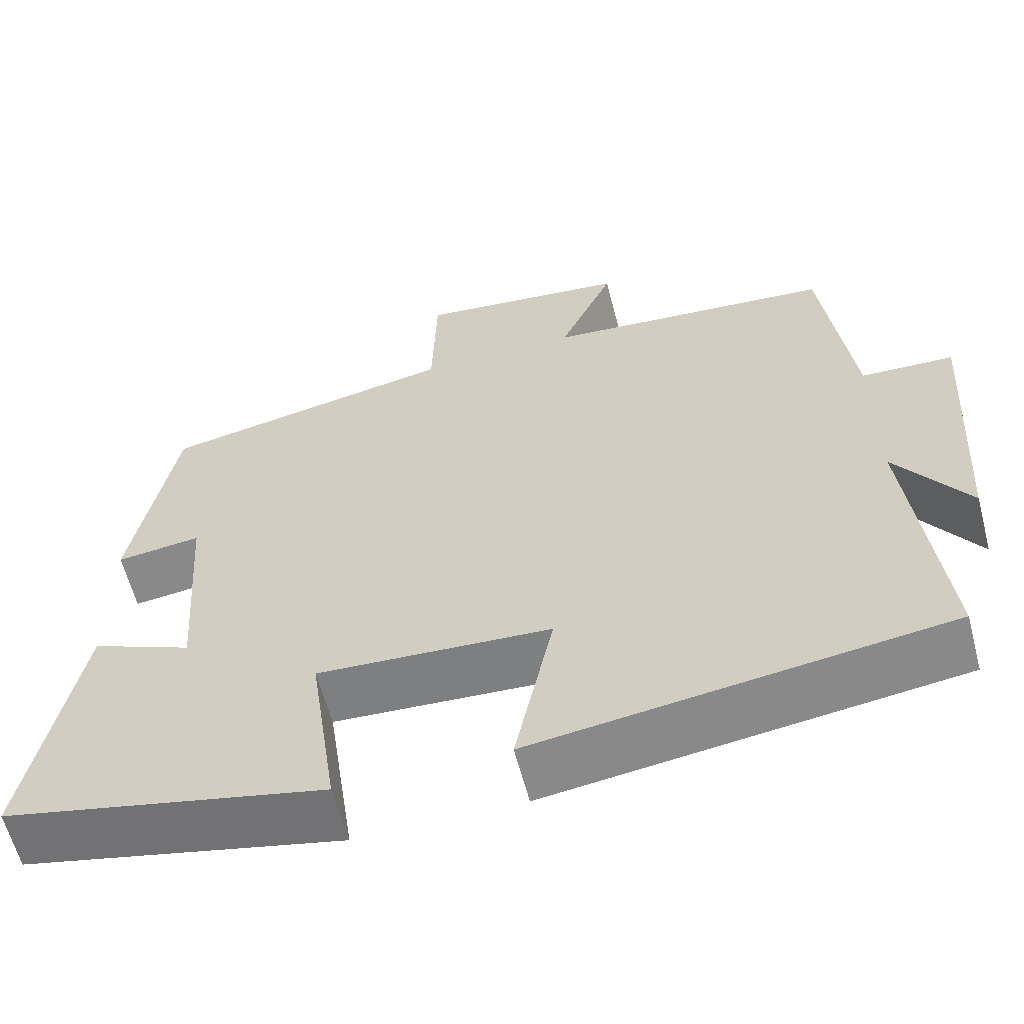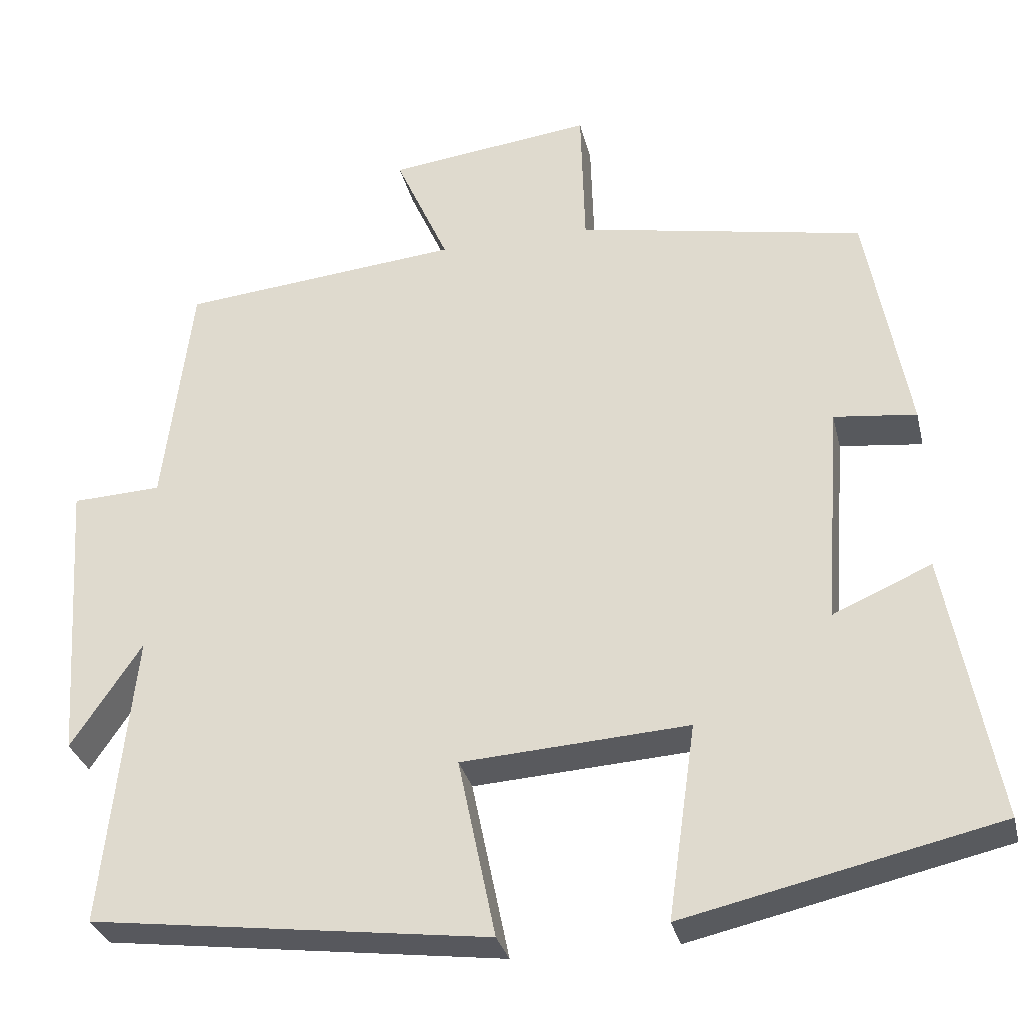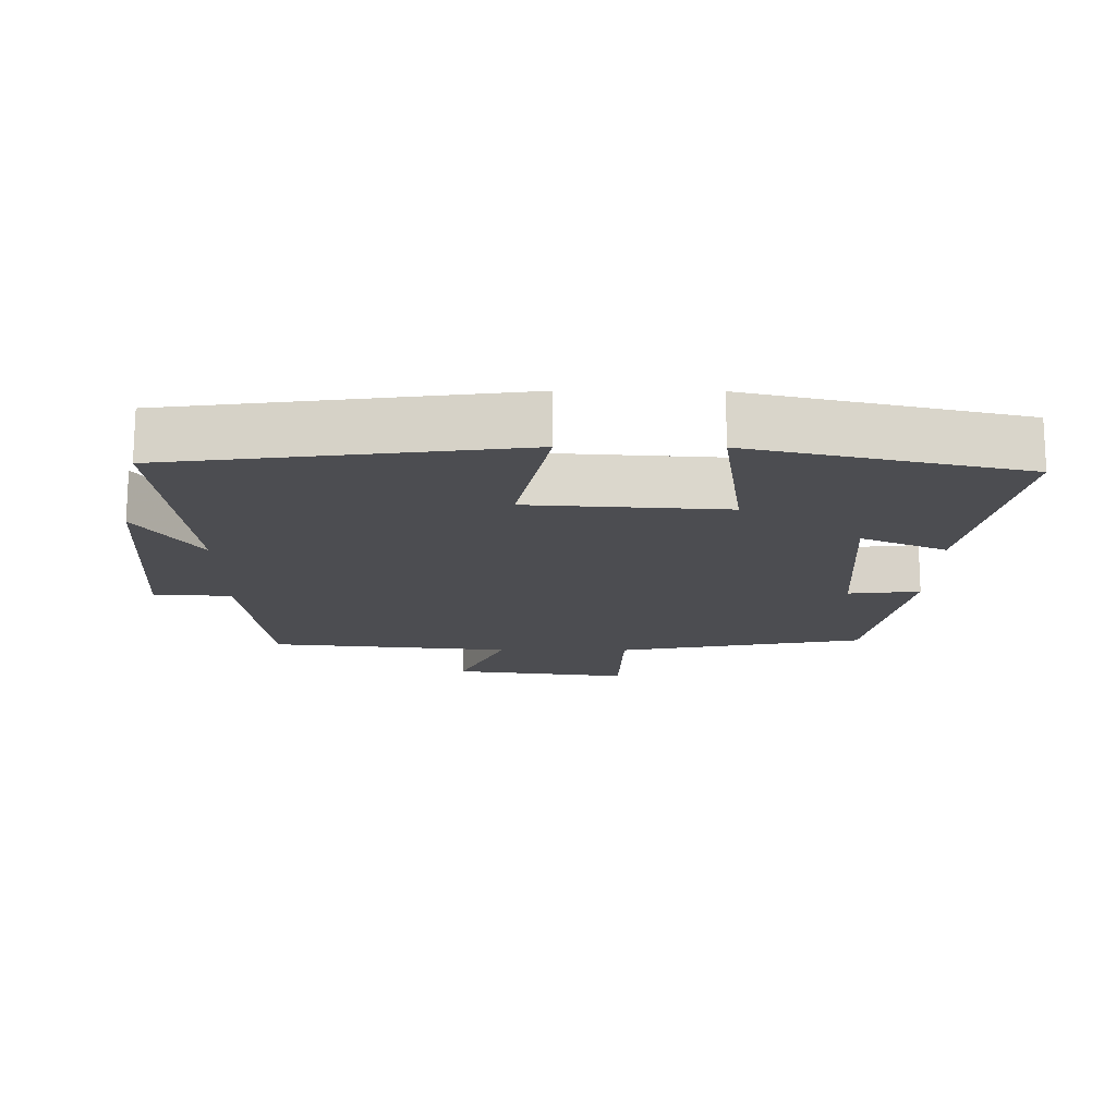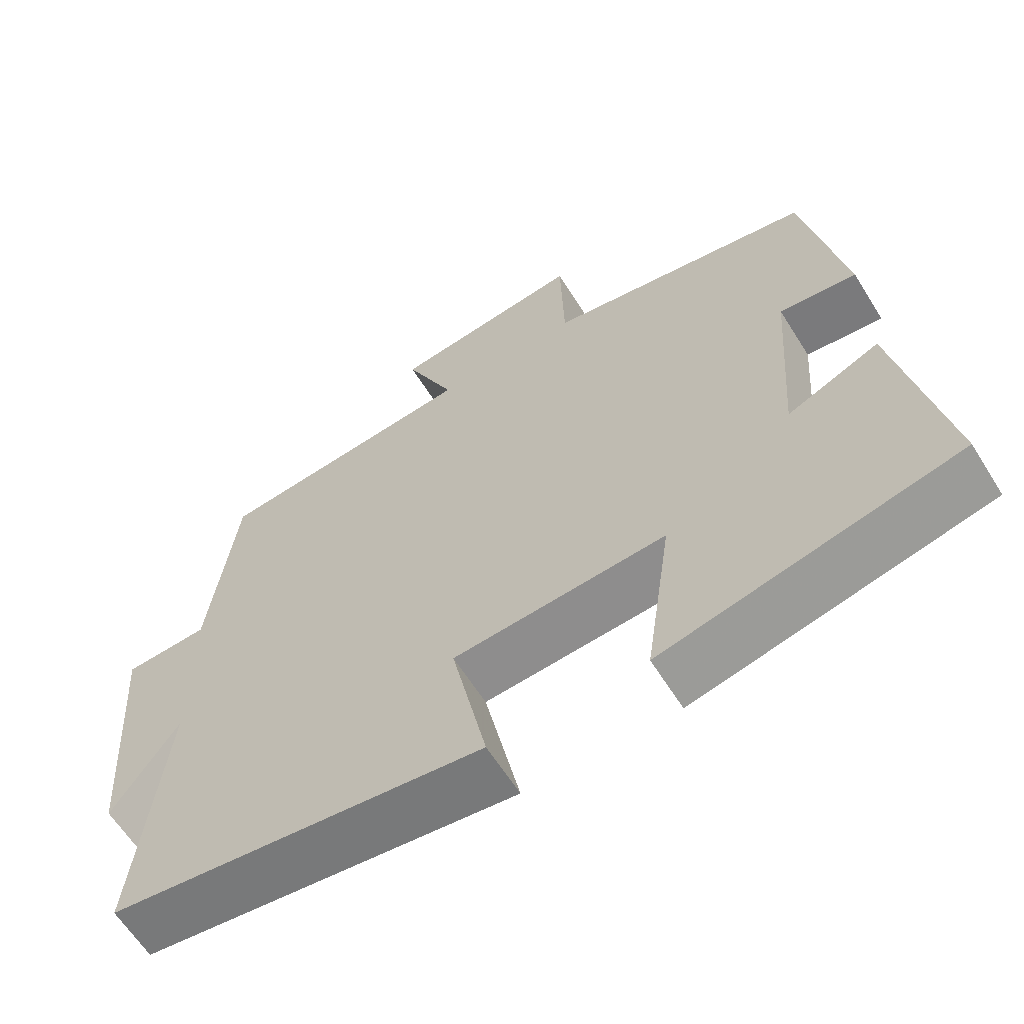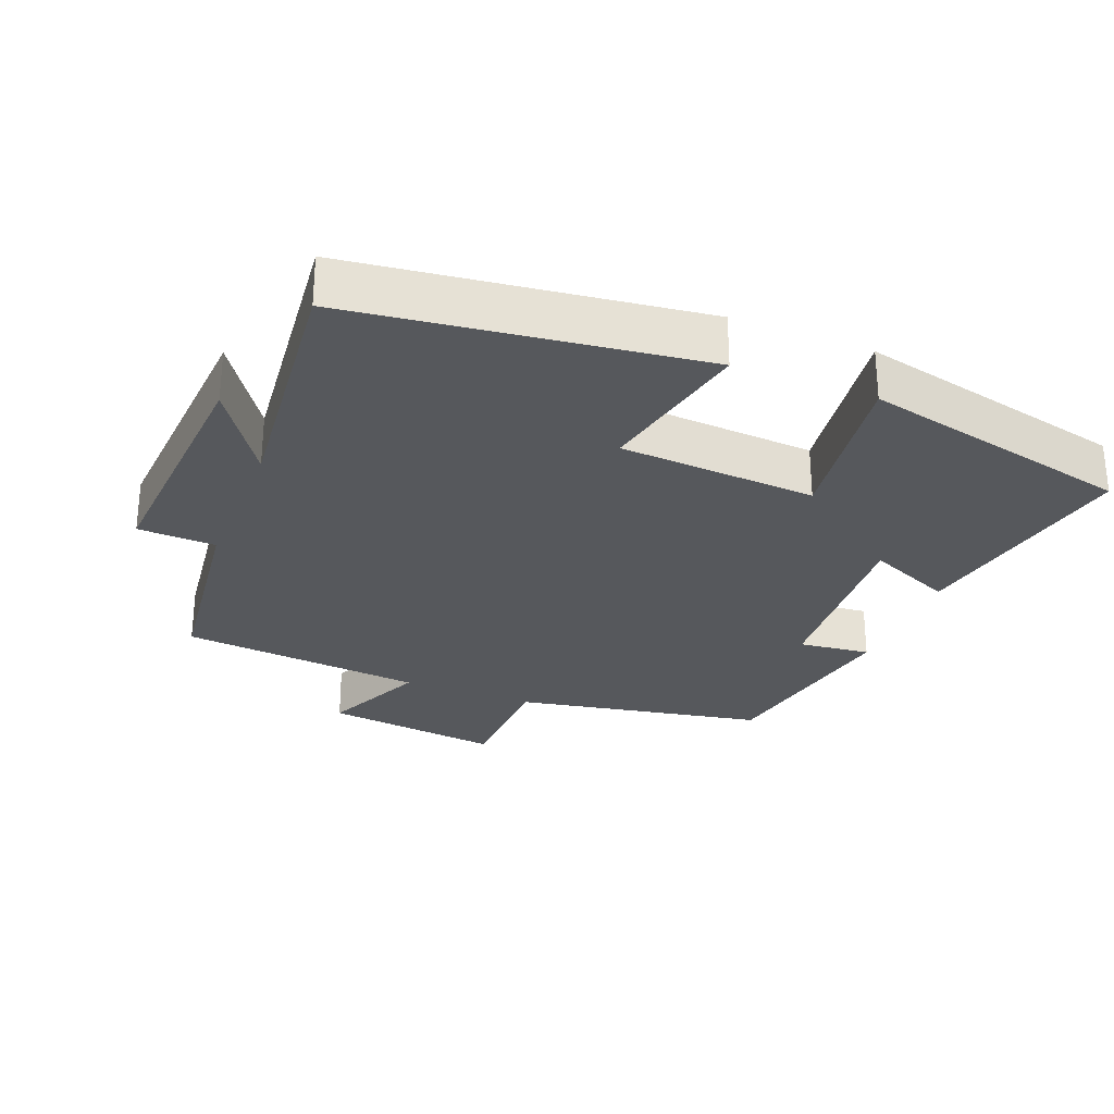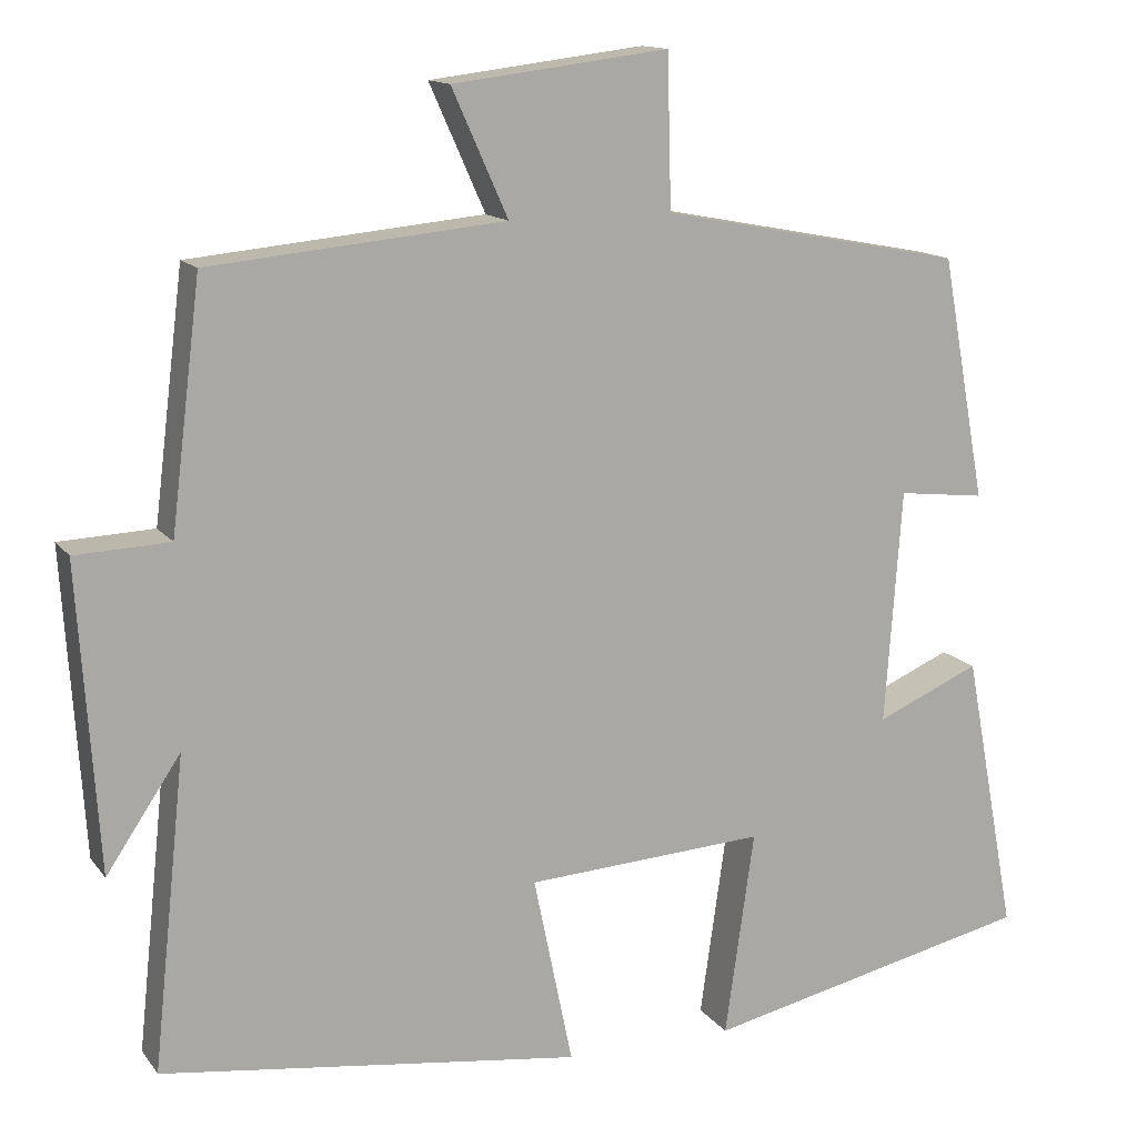
<metadata>
{"format":"obj","ext":"obj","renderer":"f3d","projection":"perspective","resolution":1024,"background":"white","views":[{"elev":-61.0,"azim":14.7,"up":"+Z"},{"elev":-31.1,"azim":-166.9,"up":"+Z"},{"elev":-16.1,"azim":179.5,"up":"+Y"},{"elev":-62.5,"azim":-148.0,"up":"+Z"},{"elev":-28.3,"azim":158.3,"up":"+Y"},{"elev":13.6,"azim":157.1,"up":"+Z"}]}
</metadata>
<code>
v 0.464 0.07 0.466
v 0.5 0.07 0.173
v 0.613 0.07 0.168
v 0.589 0.07 -0.196
v 0.5 0.07 -0.063
v 0.539 0.07 -0.435
v 0.036 0.07 -0.5
v 0.083 0.07 -0.273
v -0.203 0.07 -0.255
v -0.168 0.07 -0.5
v -0.563 0.07 -0.411
v -0.5 0.07 -0.074
v -0.376 0.07 -0.128
v -0.396 0.07 0.152
v -0.5 0.07 0.14
v -0.447 0.07 0.431
v -0.085 0.07 0.5
v -0.08 0.07 0.682
v 0.178 0.07 0.65
v 0.111 0.07 0.5
v 0.464 0 0.466
v 0.5 0 0.173
v 0.613 0 0.168
v 0.589 0 -0.196
v 0.5 0 -0.063
v 0.539 0 -0.435
v 0.036 0 -0.5
v 0.083 0 -0.273
v -0.203 0 -0.255
v -0.168 0 -0.5
v -0.563 0 -0.411
v -0.5 0 -0.074
v -0.376 0 -0.128
v -0.396 0 0.152
v -0.5 0 0.14
v -0.447 0 0.431
v -0.085 0 0.5
v -0.08 0 0.682
v 0.178 0 0.65
v 0.111 0 0.5
f 17 18 19 20
f 17 20 1
f 16 17 1
f 15 16 1
f 14 15 1
f 13 14 1 2
f 11 12 13
f 10 11 13
f 9 10 13
f 13 2 3
f 9 13 3
f 8 9 3
f 5 6 7 8
f 5 8 3
f 3 4 5
f 40 39 38 37
f 21 40 37
f 21 37 36
f 21 36 35
f 21 35 34
f 22 21 34 33
f 33 32 31
f 33 31 30
f 33 30 29
f 23 22 33
f 23 33 29
f 23 29 28
f 28 27 26 25
f 23 28 25
f 25 24 23
f 1 21 22 2
f 2 22 23 3
f 3 23 24 4
f 4 24 25 5
f 5 25 26 6
f 6 26 27 7
f 7 27 28 8
f 8 28 29 9
f 9 29 30 10
f 10 30 31 11
f 11 31 32 12
f 12 32 33 13
f 13 33 34 14
f 14 34 35 15
f 15 35 36 16
f 16 36 37 17
f 17 37 38 18
f 18 38 39 19
f 19 39 40 20
f 20 40 21 1

</code>
